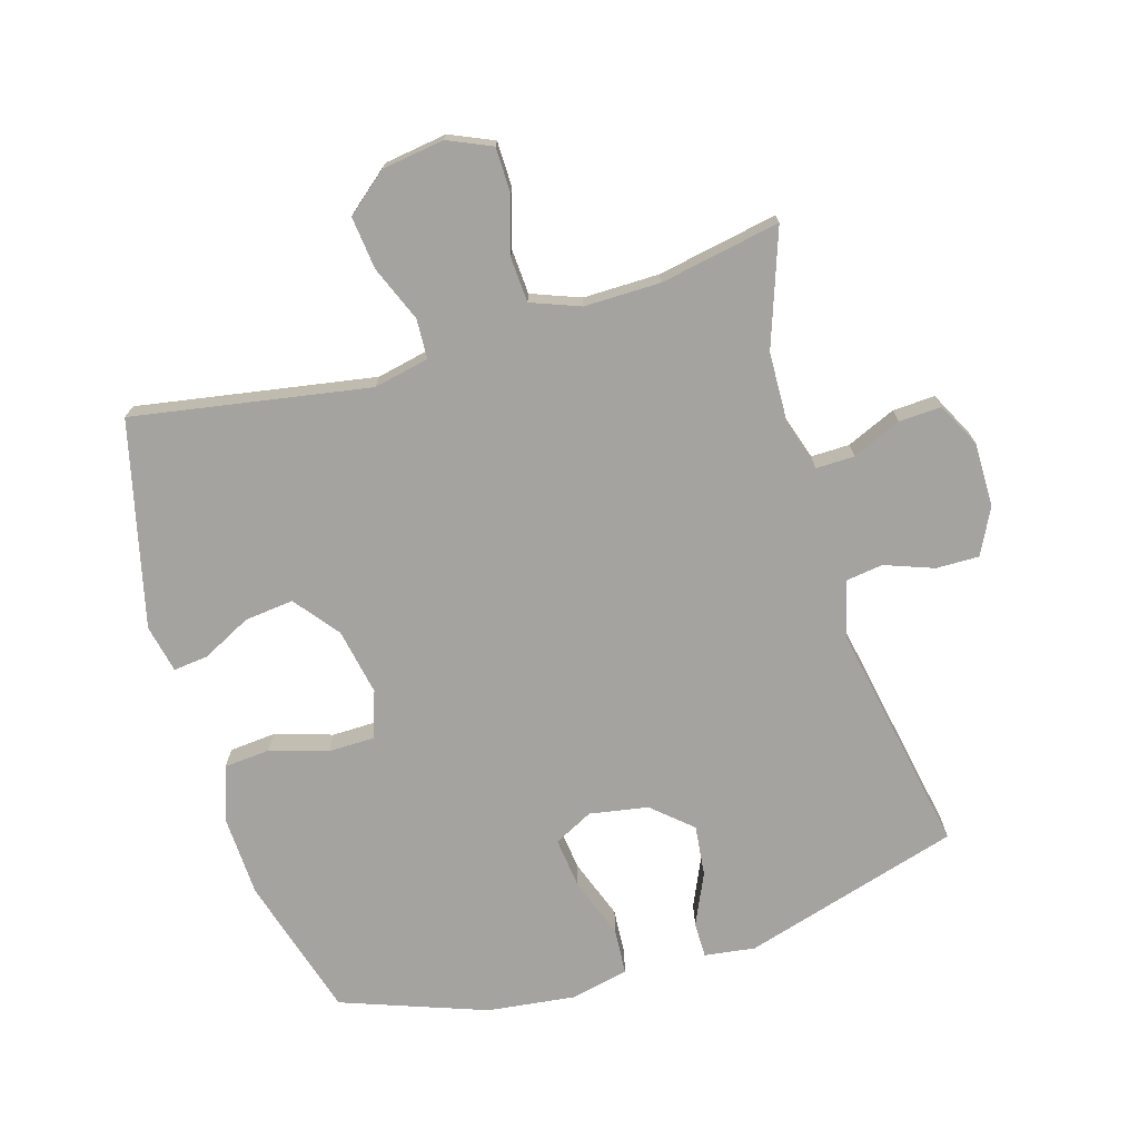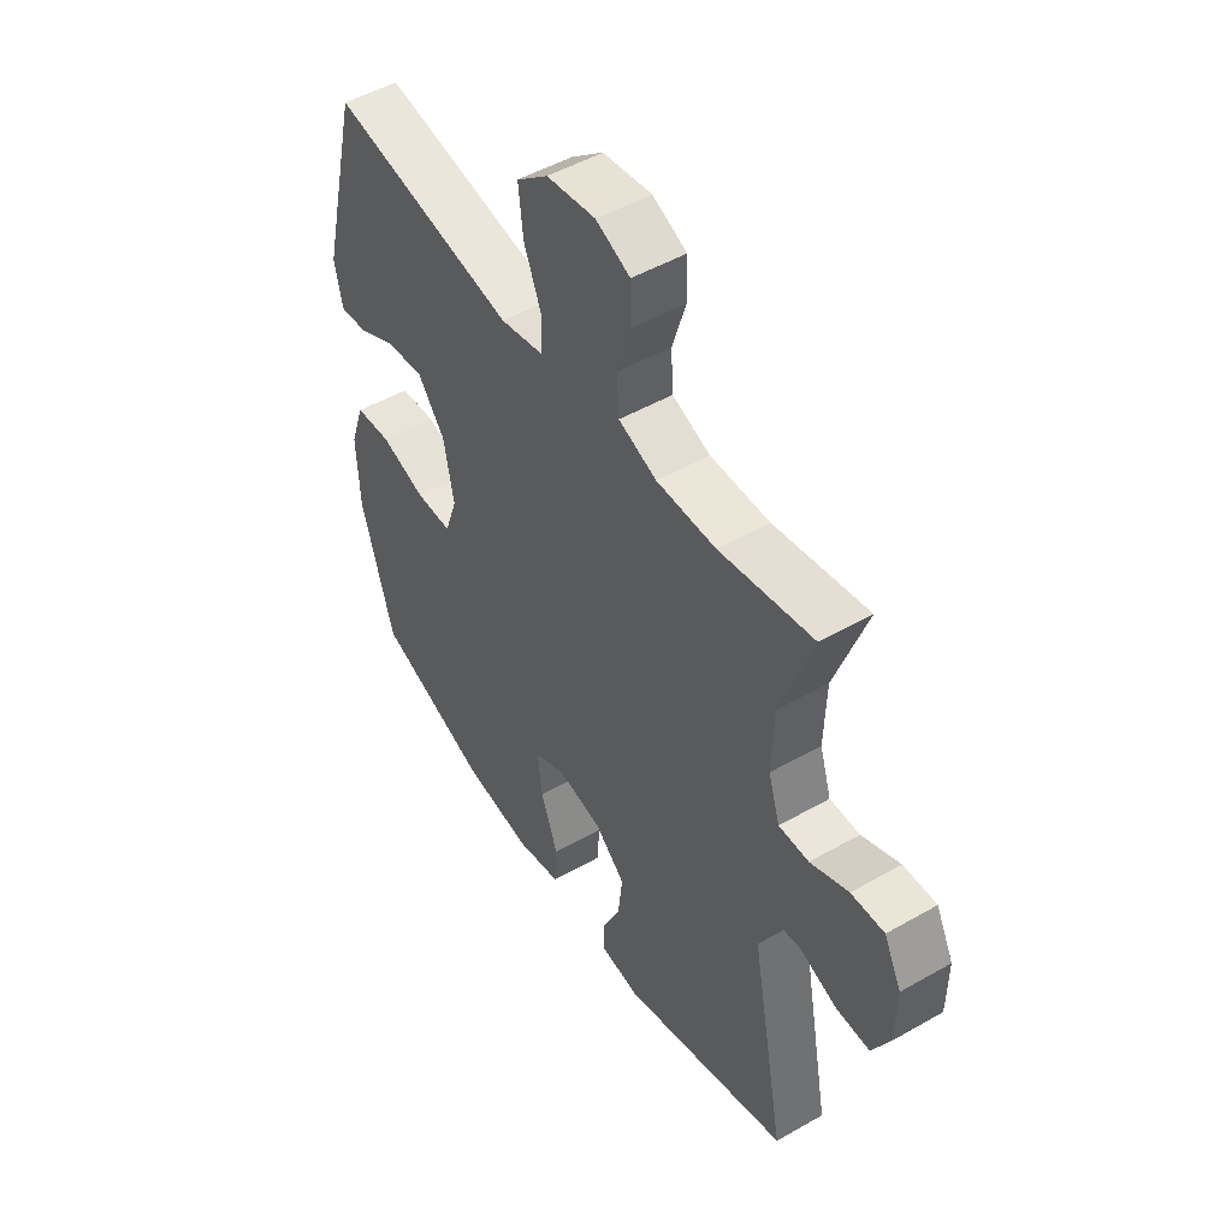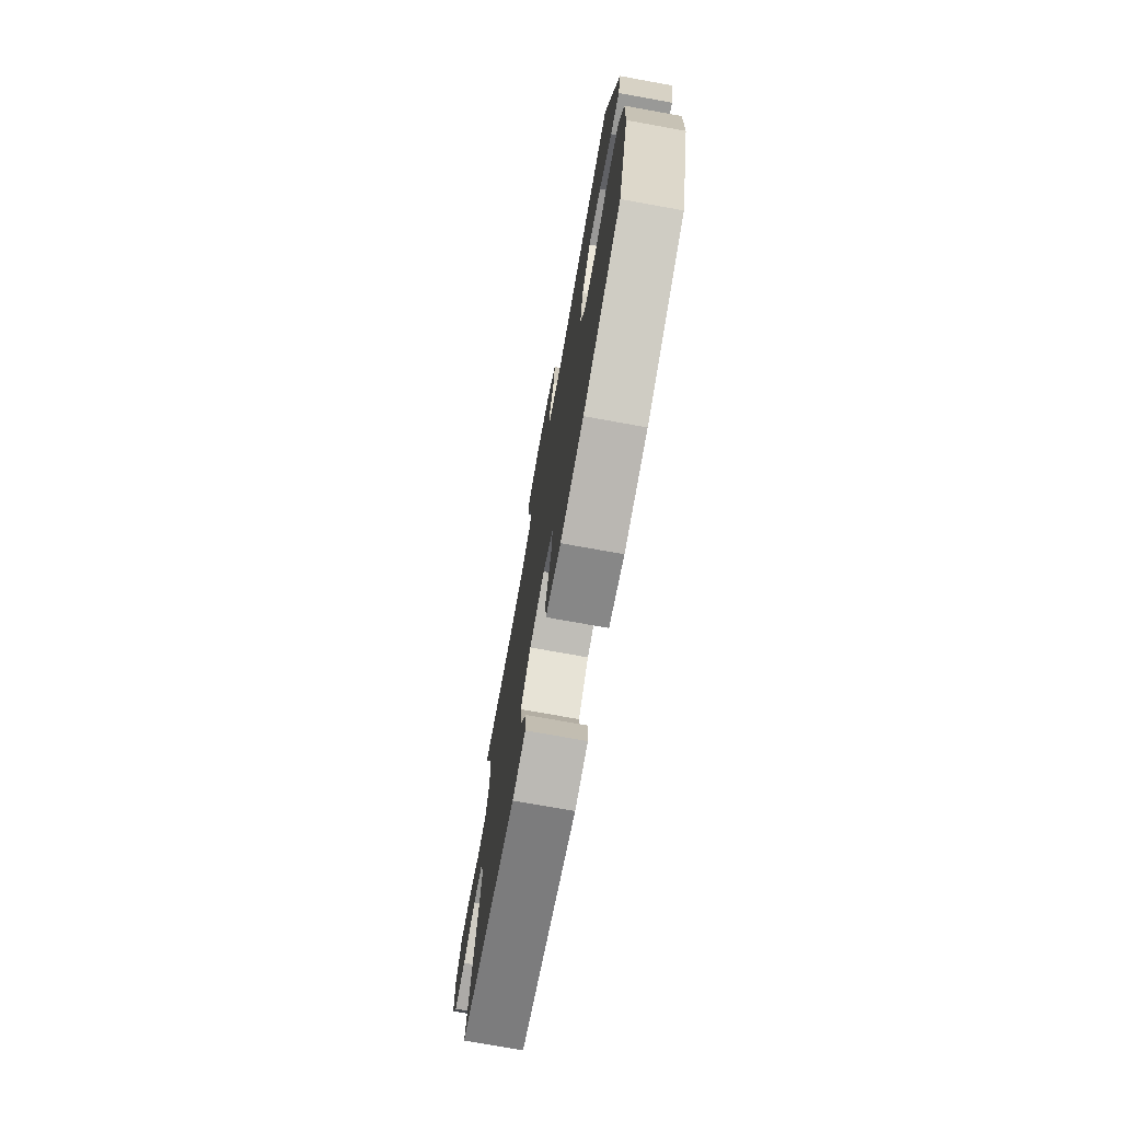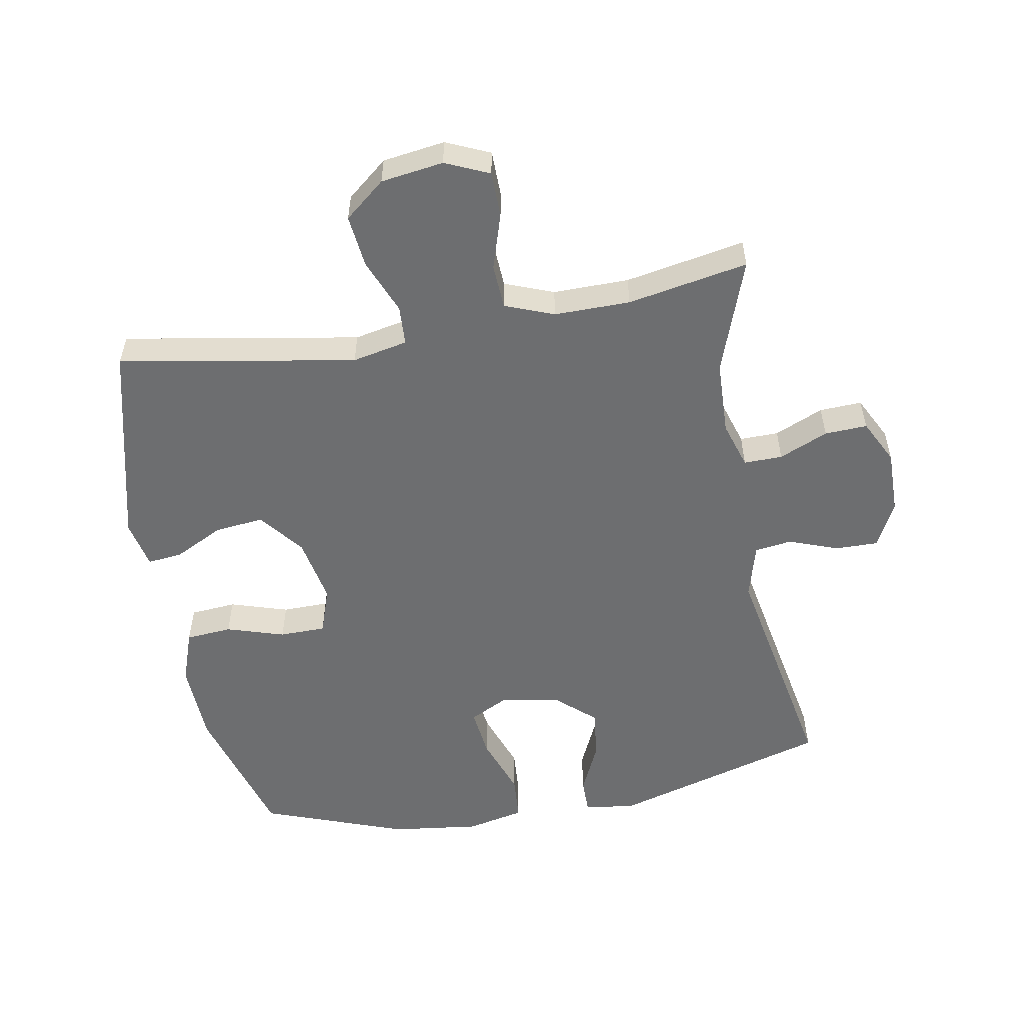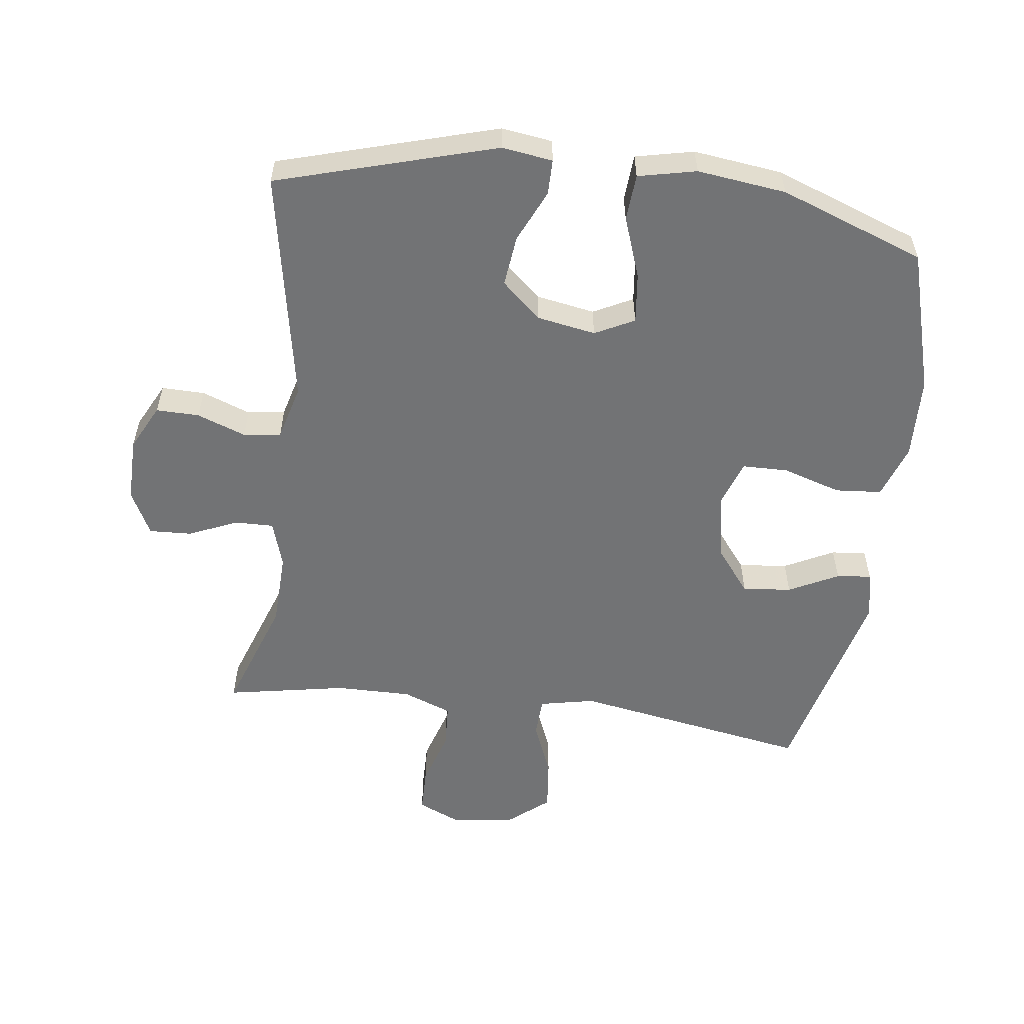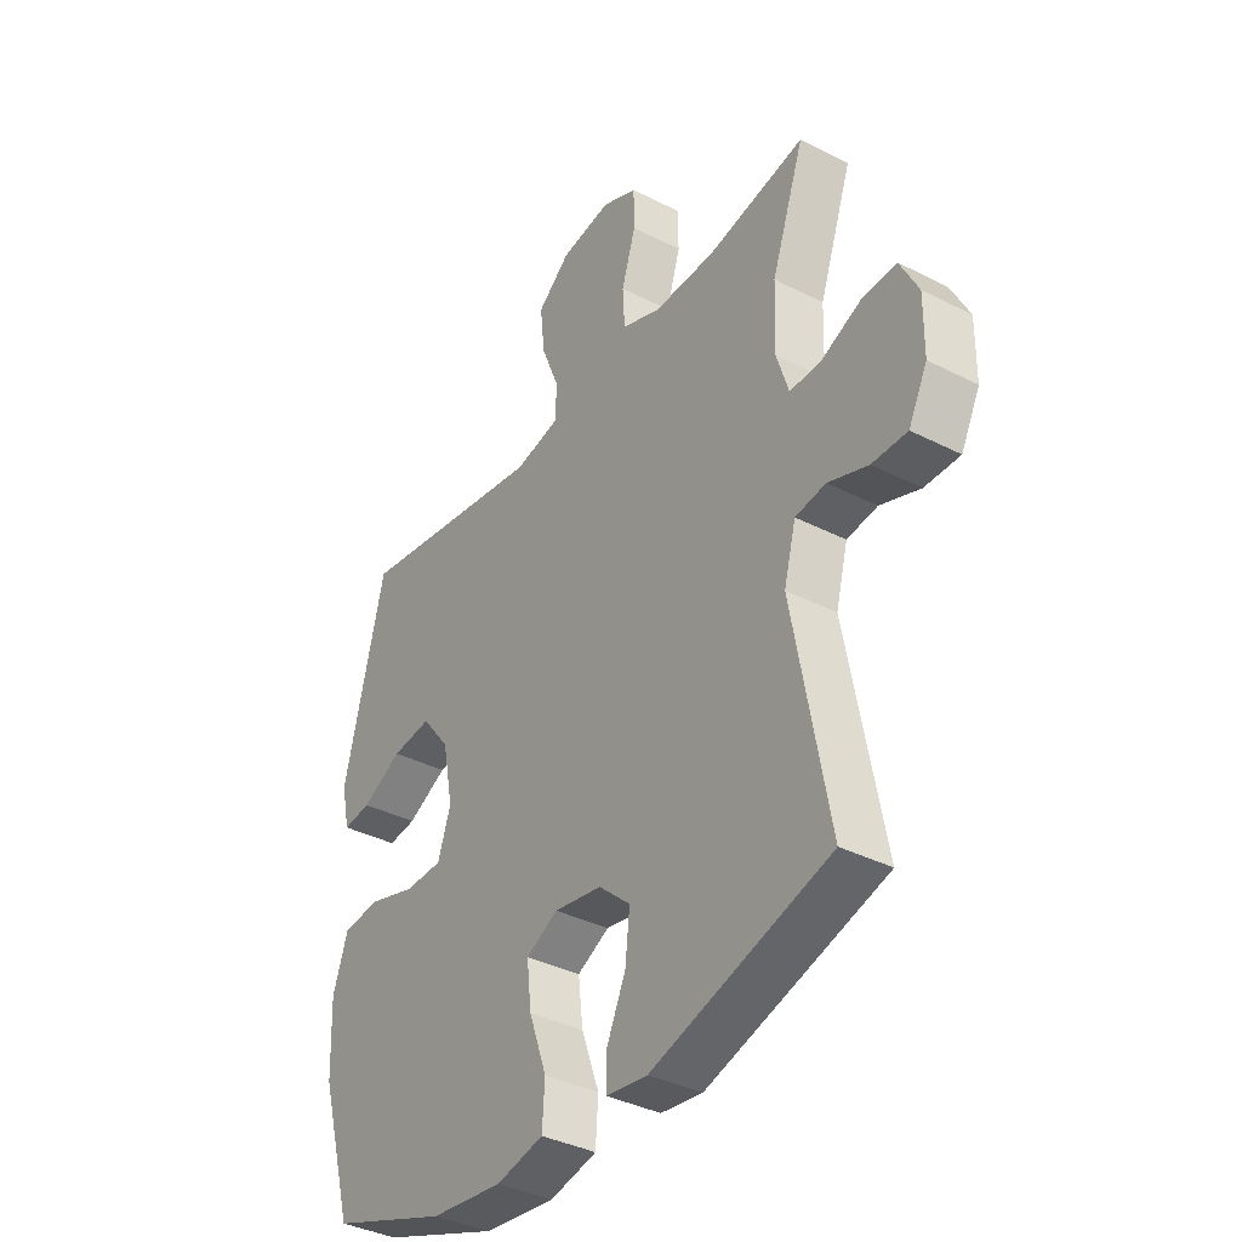
<metadata>
{"format":"obj","ext":"obj","renderer":"f3d","projection":"perspective","resolution":1024,"background":"white","views":[{"elev":-72.8,"azim":16.7,"up":"+Y"},{"elev":49.8,"azim":57.8,"up":"+Z"},{"elev":-75.2,"azim":-100.2,"up":"+Z"},{"elev":-54.3,"azim":10.1,"up":"+Y"},{"elev":-55.8,"azim":172.6,"up":"+Y"},{"elev":-37.3,"azim":56.7,"up":"+Z"}]}
</metadata>
<code>
v 0.5 0.07 0.5
v 0.437 0.07 0.321
v 0.433 0.07 0.205
v 0.456 0.07 0.132
v 0.516 0.07 0.133
v 0.592 0.07 0.166
v 0.658 0.07 0.169
v 0.693 0.07 0.1
v 0.692 0.07 0
v 0.656 0.07 -0.071
v 0.589 0.07 -0.07
v 0.513 0.07 -0.042
v 0.455 0.07 -0.05
v 0.432 0.07 -0.136
v 0.5 0.07 -0.5
v 0.161 0.07 -0.599
v 0.082 0.07 -0.588
v 0.082 0.07 -0.533
v 0.119 0.07 -0.452
v 0.128 0.07 -0.373
v 0.067 0.07 -0.319
v -0.024 0.07 -0.303
v -0.085 0.07 -0.334
v -0.076 0.07 -0.412
v -0.042 0.07 -0.507
v -0.047 0.07 -0.579
v -0.137 0.07 -0.599
v -0.275 0.07 -0.582
v -0.5 0.07 -0.5
v -0.564 0.07 -0.278
v -0.569 0.07 -0.15
v -0.54 0.07 -0.066
v -0.468 0.07 -0.06
v -0.378 0.07 -0.088
v -0.306 0.07 -0.087
v -0.281 0.07 -0.014
v -0.301 0.07 0.09
v -0.355 0.07 0.159
v -0.431 0.07 0.151
v -0.508 0.07 0.112
v -0.562 0.07 0.106
v -0.578 0.07 0.181
v -0.5 0.07 0.5
v -0.132 0.07 0.437
v -0.046 0.07 0.455
v -0.043 0.07 0.517
v -0.078 0.07 0.603
v -0.087 0.07 0.685
v -0.024 0.07 0.737
v 0.073 0.07 0.751
v 0.141 0.07 0.721
v 0.142 0.07 0.65
v 0.115 0.07 0.563
v 0.119 0.07 0.493
v 0.195 0.07 0.464
v 0.313 0.07 0.465
v 0.5 0 0.5
v 0.437 0 0.321
v 0.433 0 0.205
v 0.456 0 0.132
v 0.516 0 0.133
v 0.592 0 0.166
v 0.658 0 0.169
v 0.693 0 0.1
v 0.692 0 0
v 0.656 0 -0.071
v 0.589 0 -0.07
v 0.513 0 -0.042
v 0.455 0 -0.05
v 0.432 0 -0.136
v 0.5 0 -0.5
v 0.161 0 -0.599
v 0.082 0 -0.588
v 0.082 0 -0.533
v 0.119 0 -0.452
v 0.128 0 -0.373
v 0.067 0 -0.319
v -0.024 0 -0.303
v -0.085 0 -0.334
v -0.076 0 -0.412
v -0.042 0 -0.507
v -0.047 0 -0.579
v -0.137 0 -0.599
v -0.275 0 -0.582
v -0.5 0 -0.5
v -0.564 0 -0.278
v -0.569 0 -0.15
v -0.54 0 -0.066
v -0.468 0 -0.06
v -0.378 0 -0.088
v -0.306 0 -0.087
v -0.281 0 -0.014
v -0.301 0 0.09
v -0.355 0 0.159
v -0.431 0 0.151
v -0.508 0 0.112
v -0.562 0 0.106
v -0.578 0 0.181
v -0.5 0 0.5
v -0.132 0 0.437
v -0.046 0 0.455
v -0.043 0 0.517
v -0.078 0 0.603
v -0.087 0 0.685
v -0.024 0 0.737
v 0.073 0 0.751
v 0.141 0 0.721
v 0.142 0 0.65
v 0.115 0 0.563
v 0.119 0 0.493
v 0.195 0 0.464
v 0.313 0 0.465
f 50 51 52 53
f 50 53 54
f 49 50 54
f 46 47 48 49
f 45 46 49 54
f 41 42 43 44
f 39 40 41 44
f 38 39 44 45
f 37 38 45 54
f 31 32 33 34
f 31 34 35
f 30 31 35
f 29 30 35
f 28 29 35
f 27 28 35 36
f 24 25 26 27
f 23 24 27 36
f 16 17 18 19
f 14 15 16 19
f 13 14 19 20
f 9 10 11 12
f 9 12 13
f 8 9 13
f 5 6 7 8
f 4 5 8 13
f 3 4 13 20
f 56 1 2
f 55 56 2 3
f 22 23 36 37
f 21 22 37 54
f 21 54 55
f 3 20 21 55
f 109 108 107 106
f 110 109 106
f 110 106 105
f 105 104 103 102
f 110 105 102 101
f 100 99 98 97
f 100 97 96 95
f 101 100 95 94
f 110 101 94 93
f 90 89 88 87
f 91 90 87
f 91 87 86
f 91 86 85
f 91 85 84
f 92 91 84 83
f 83 82 81 80
f 92 83 80 79
f 75 74 73 72
f 75 72 71 70
f 76 75 70 69
f 68 67 66 65
f 69 68 65
f 69 65 64
f 64 63 62 61
f 69 64 61 60
f 76 69 60 59
f 58 57 112
f 59 58 112 111
f 93 92 79 78
f 110 93 78 77
f 111 110 77
f 111 77 76 59
f 1 57 58 2
f 2 58 59 3
f 3 59 60 4
f 4 60 61 5
f 5 61 62 6
f 6 62 63 7
f 7 63 64 8
f 8 64 65 9
f 9 65 66 10
f 10 66 67 11
f 11 67 68 12
f 12 68 69 13
f 13 69 70 14
f 14 70 71 15
f 15 71 72 16
f 16 72 73 17
f 17 73 74 18
f 18 74 75 19
f 19 75 76 20
f 20 76 77 21
f 21 77 78 22
f 22 78 79 23
f 23 79 80 24
f 24 80 81 25
f 25 81 82 26
f 26 82 83 27
f 27 83 84 28
f 28 84 85 29
f 29 85 86 30
f 30 86 87 31
f 31 87 88 32
f 32 88 89 33
f 33 89 90 34
f 34 90 91 35
f 35 91 92 36
f 36 92 93 37
f 37 93 94 38
f 38 94 95 39
f 39 95 96 40
f 40 96 97 41
f 41 97 98 42
f 42 98 99 43
f 43 99 100 44
f 44 100 101 45
f 45 101 102 46
f 46 102 103 47
f 47 103 104 48
f 48 104 105 49
f 49 105 106 50
f 50 106 107 51
f 51 107 108 52
f 52 108 109 53
f 53 109 110 54
f 54 110 111 55
f 55 111 112 56
f 56 112 57 1

</code>
